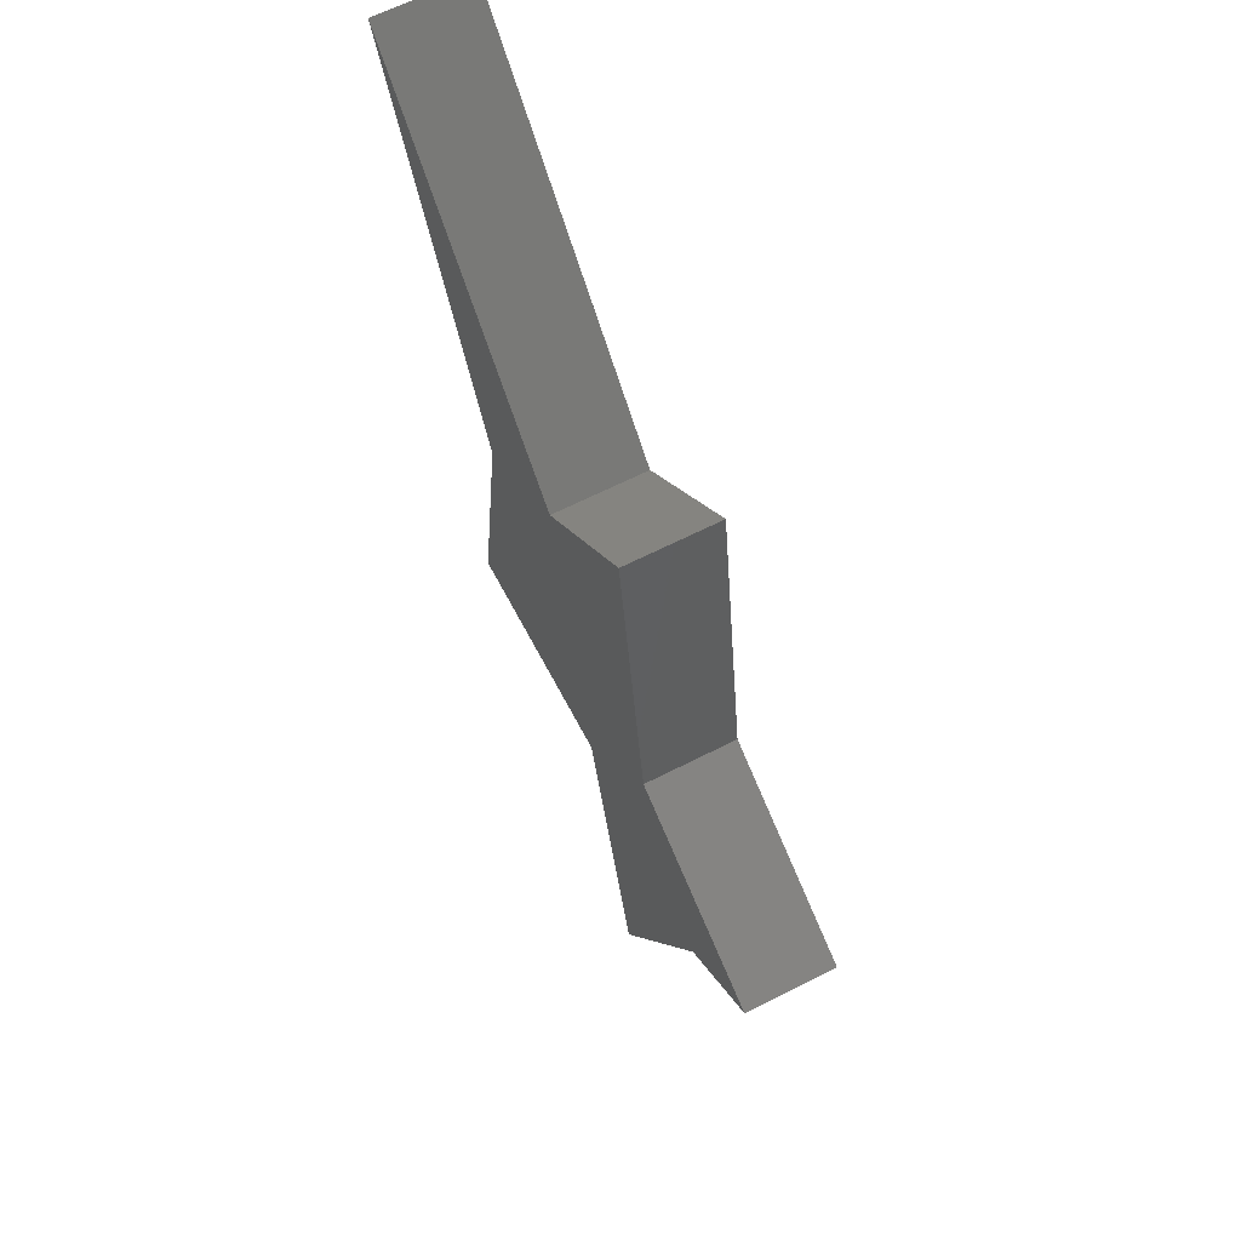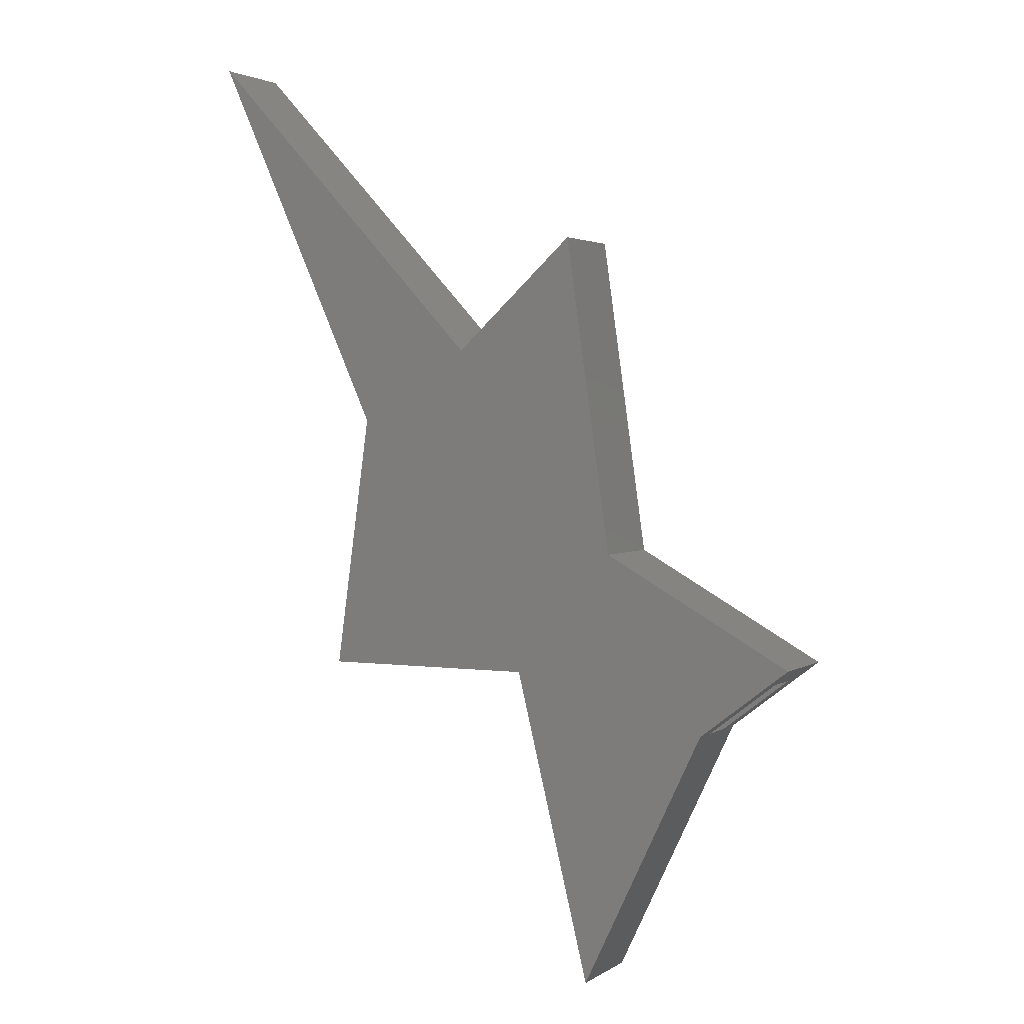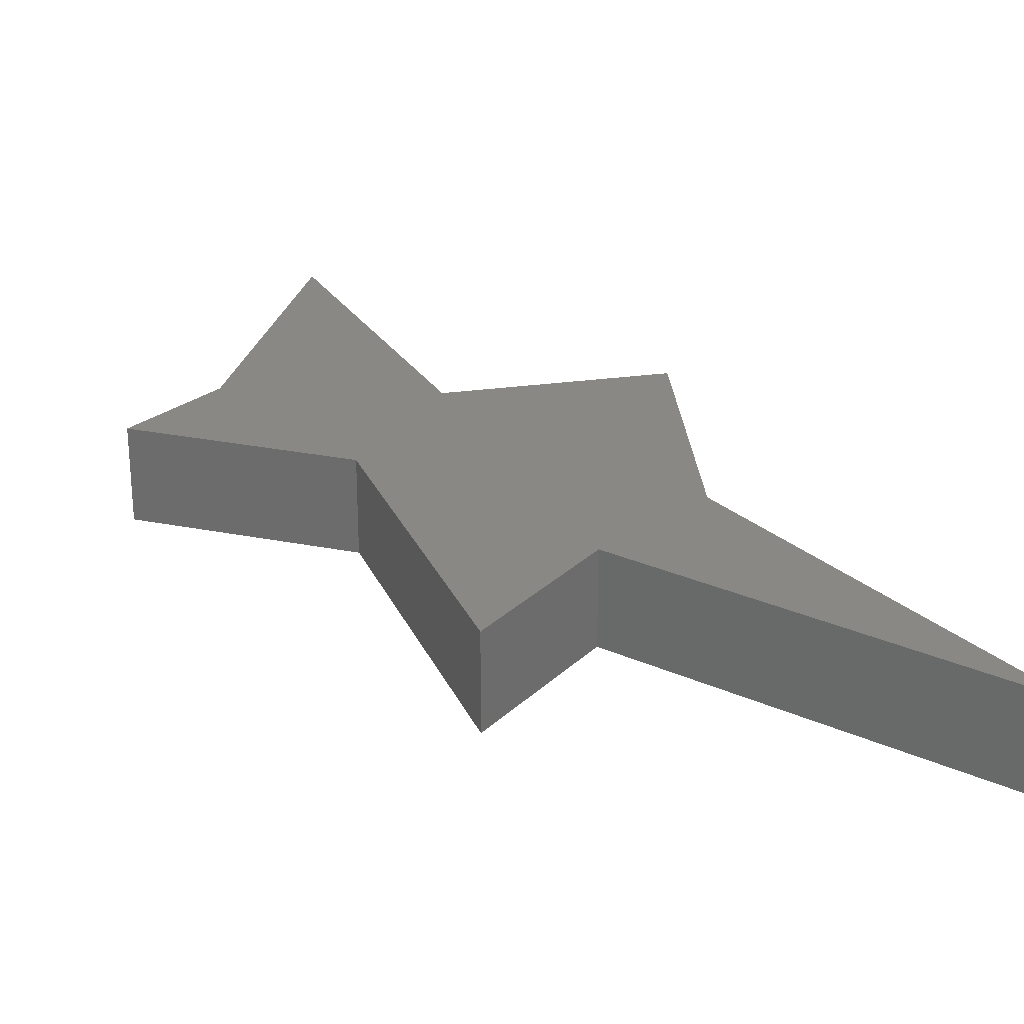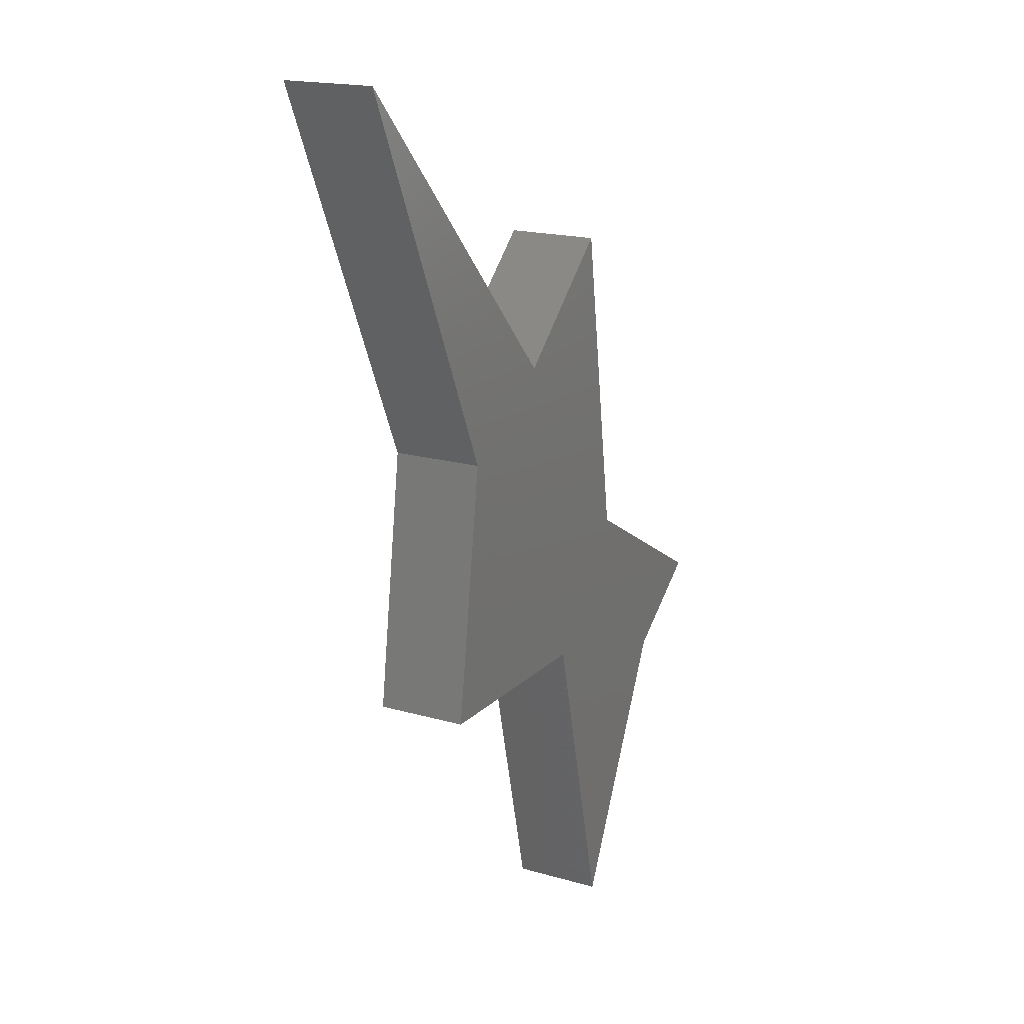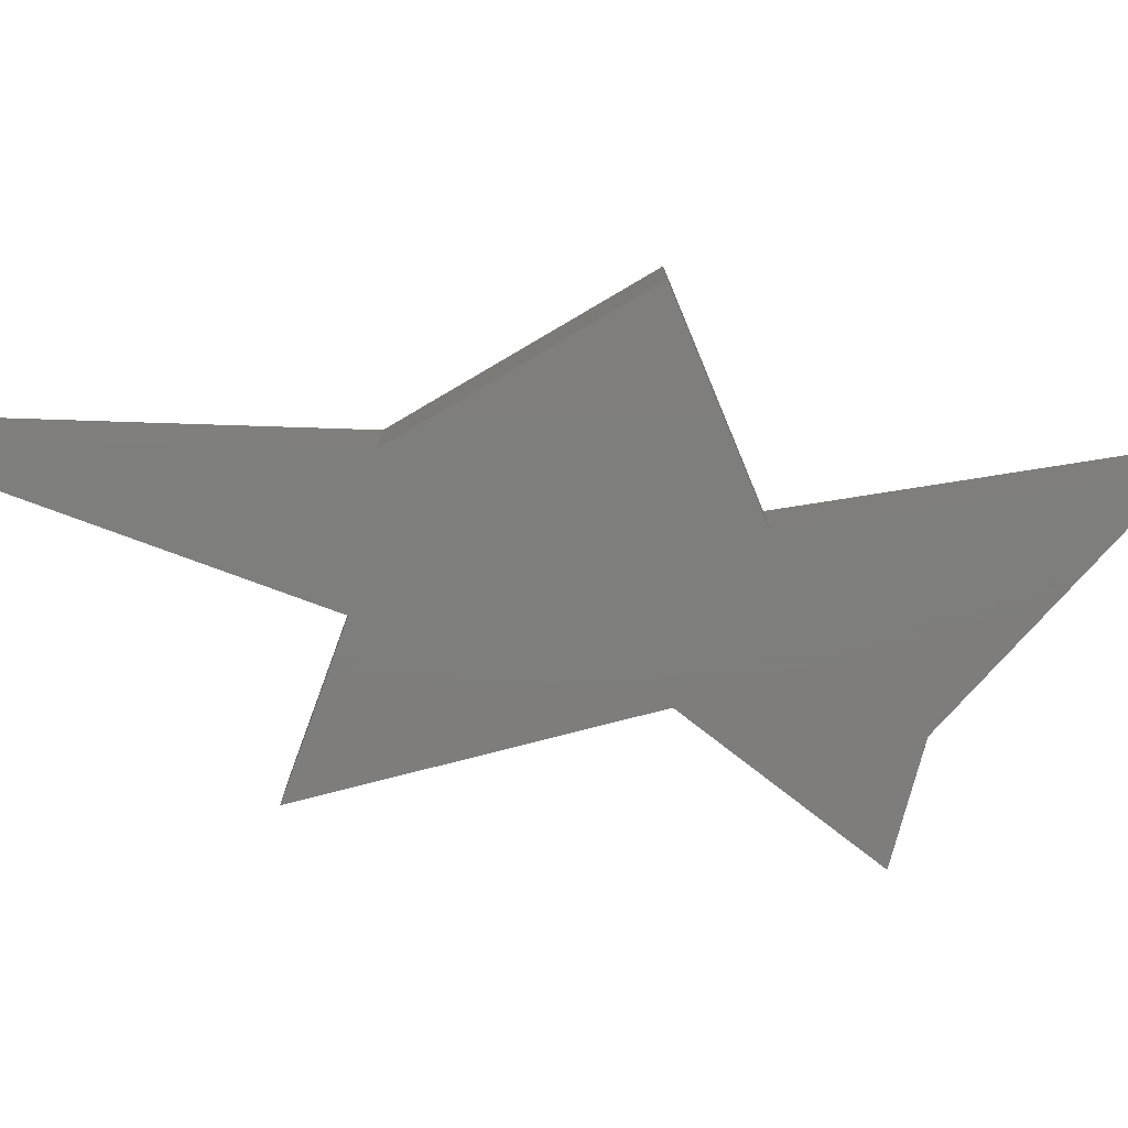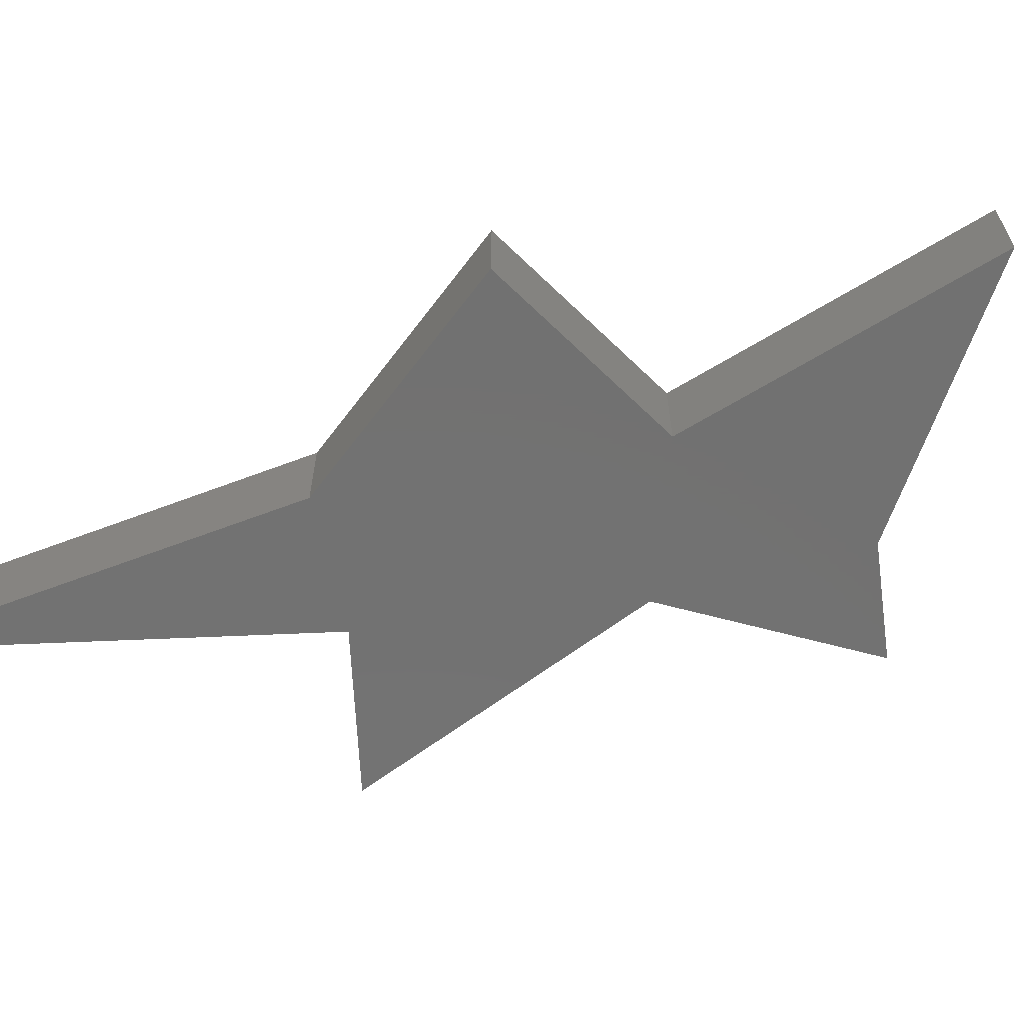
<metadata>
{"format":"stl","ext":"stl","renderer":"f3d","projection":"perspective","resolution":1024,"background":"white","views":[{"elev":63.3,"azim":62.6,"up":"+Y"},{"elev":2.5,"azim":26.7,"up":"+Y"},{"elev":27.0,"azim":167.8,"up":"+Z"},{"elev":17.9,"azim":-60.6,"up":"+Y"},{"elev":-77.6,"azim":-67.4,"up":"+Z"},{"elev":-63.7,"azim":-44.6,"up":"+Z"}]}
</metadata>
<code>
# stl→obj: 42 verts, 80 faces
v 0.6096 -0.239 0.05469
v 0.6642 -0.197 0.05469
v 0.6096 -0.239 0.007812
v 0.6642 -0.197 0.007812
v 0.6642 -0.197 -0.02344
v 0.7459 -0.1342 0.007812
v 0.7728 -0.1135 -0.02344
v 0.7459 -0.1342 0.05469
v 0.7728 -0.1135 0.08594
v 0.6642 -0.197 0.08594
v 0.5165 -0.5072 0.08594
v 0.5165 -0.5072 -0.02344
v 0.5166 -0.004581 0.05469
v 0.5166 -0.004581 0.007812
v 0.3442 0.2182 0.007812
v 0.4684 0.3328 0.007812
v 0.4503 -0.1013 0.007812
v 0.5262 -0.4143 0.007812
v 0.2044 -0.1013 0.007812
v 0.2432 0.1806 0.007812
v 0.113 0.4672 0.007812
v 0.4684 0.3328 0.05469
v 0.3442 0.2182 0.05469
v 0.4503 -0.1013 0.05469
v 0.2044 -0.1013 0.05469
v 0.5262 -0.4143 0.05469
v 0.113 0.4672 0.05469
v 0.2432 0.1806 0.05469
v 0.004836 0.6296 0.08594
v 0.004836 0.6296 -0.02344
v 0.2111 0.1759 0.08594
v 0.2111 0.1759 -0.02344
v 0.1685 -0.1326 0.08594
v 0.1685 -0.1326 -0.02344
v 0.4257 -0.1326 0.08594
v 0.4257 -0.1326 -0.02344
v 0.5453 0.01506 0.08594
v 0.5453 0.01506 -0.02344
v 0.4909 0.3961 0.08594
v 0.4909 0.3961 -0.02344
v 0.3459 0.2623 0.08594
v 0.3459 0.2623 -0.02344
f 1 2 3
f 3 2 4
f 4 5 6
f 6 5 7
f 6 7 8
f 8 7 9
f 8 9 2
f 2 9 10
f 11 12 5
f 11 5 4
f 11 4 2
f 11 2 10
f 8 13 6
f 6 13 14
f 15 14 16
f 17 18 3
f 17 3 4
f 17 4 6
f 17 6 14
f 17 14 19
f 19 14 20
f 20 14 15
f 20 15 21
f 22 13 23
f 24 25 13
f 24 13 8
f 24 8 2
f 24 2 1
f 24 1 26
f 27 23 28
f 28 23 13
f 28 13 25
f 29 30 31
f 31 30 32
f 31 32 33
f 33 32 34
f 33 34 35
f 35 34 36
f 35 36 11
f 11 36 12
f 9 7 37
f 37 7 38
f 37 38 39
f 39 38 40
f 39 40 41
f 41 40 42
f 41 42 29
f 29 42 30
f 7 5 36
f 5 12 36
f 40 38 42
f 32 30 42
f 34 32 42
f 34 42 38
f 34 38 7
f 34 7 36
f 35 10 9
f 35 11 10
f 41 37 39
f 41 29 31
f 33 35 9
f 33 9 37
f 33 37 41
f 33 41 31
f 27 28 21
f 21 28 20
f 28 25 20
f 20 25 19
f 25 24 19
f 19 24 17
f 24 26 17
f 17 26 18
f 26 1 18
f 18 1 3
f 13 22 14
f 14 22 16
f 22 23 16
f 16 23 15
f 23 27 15
f 15 27 21

</code>
